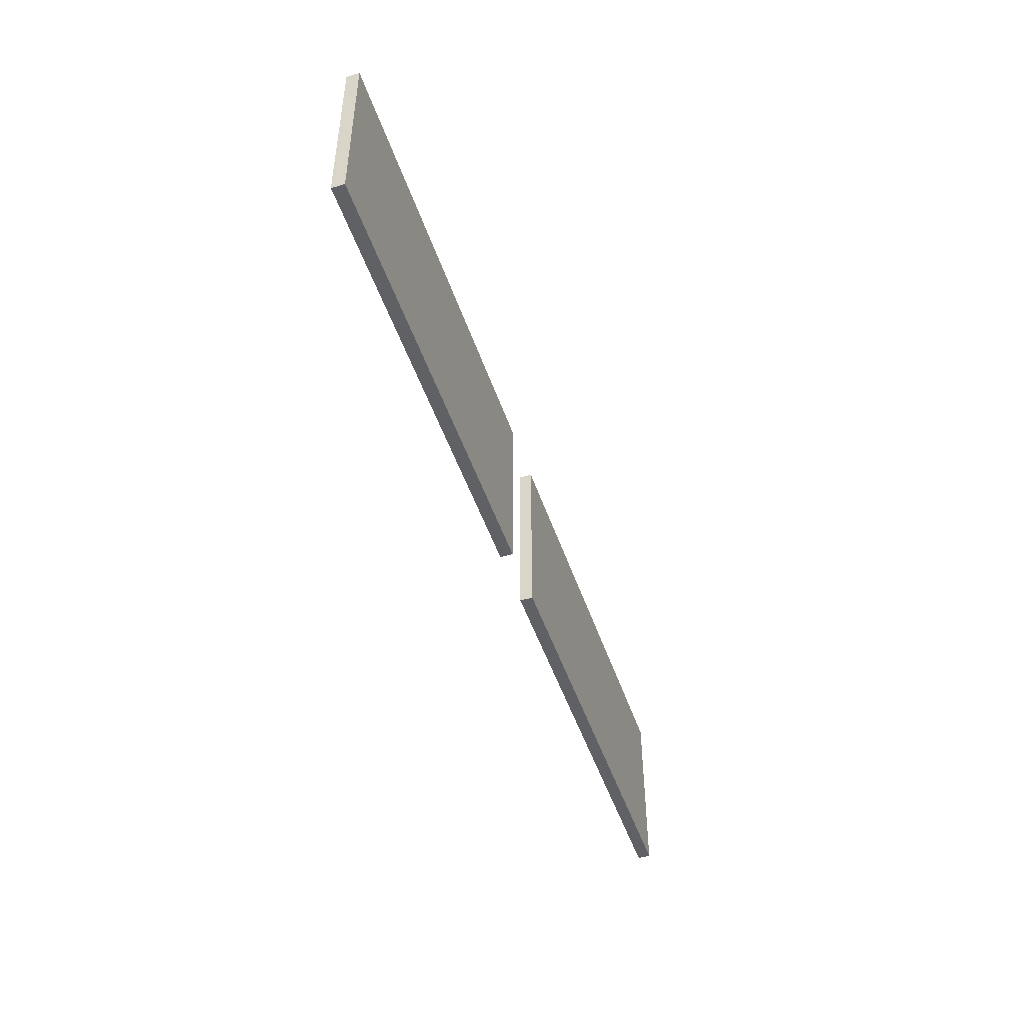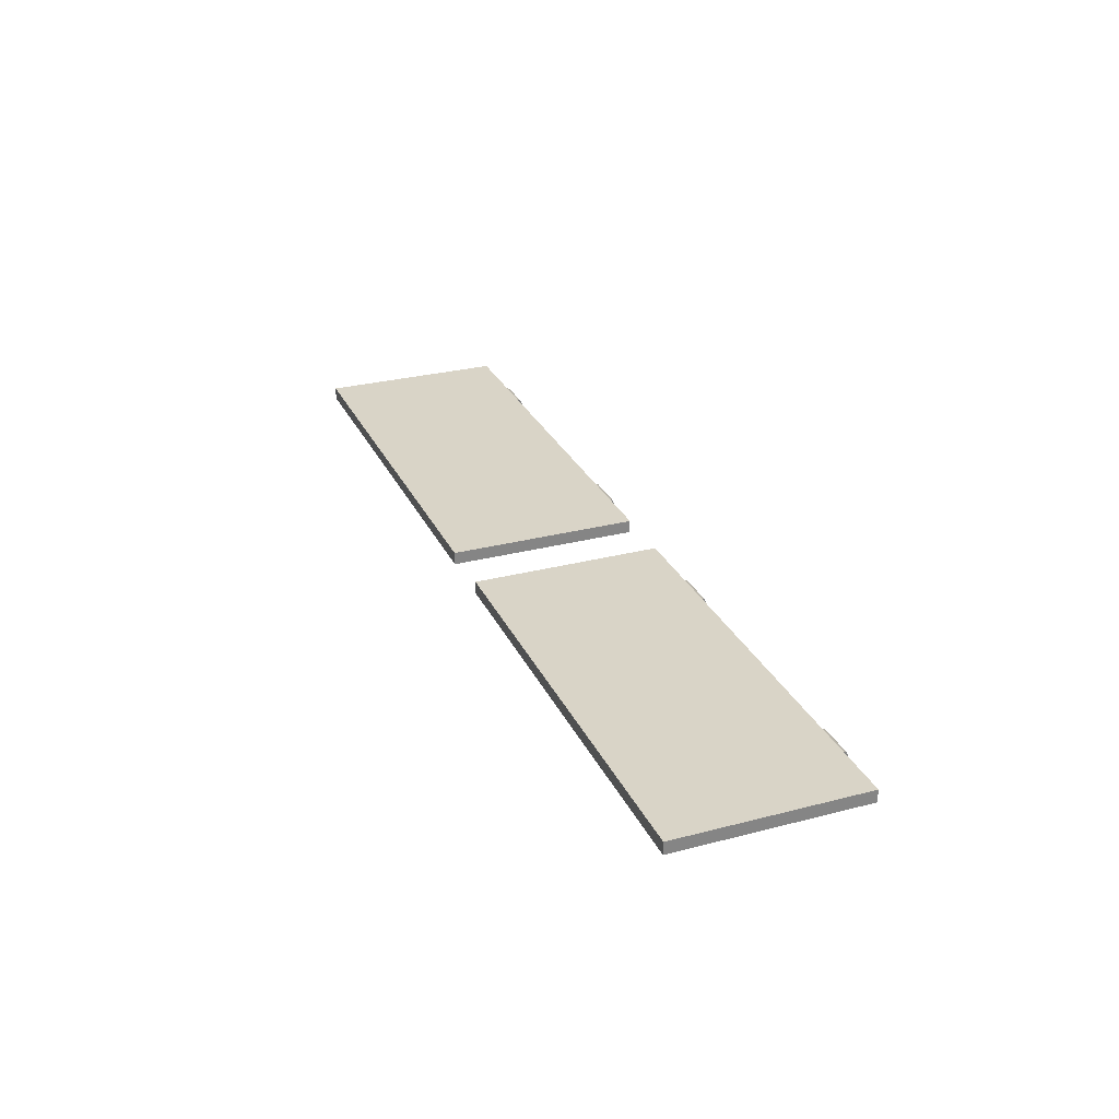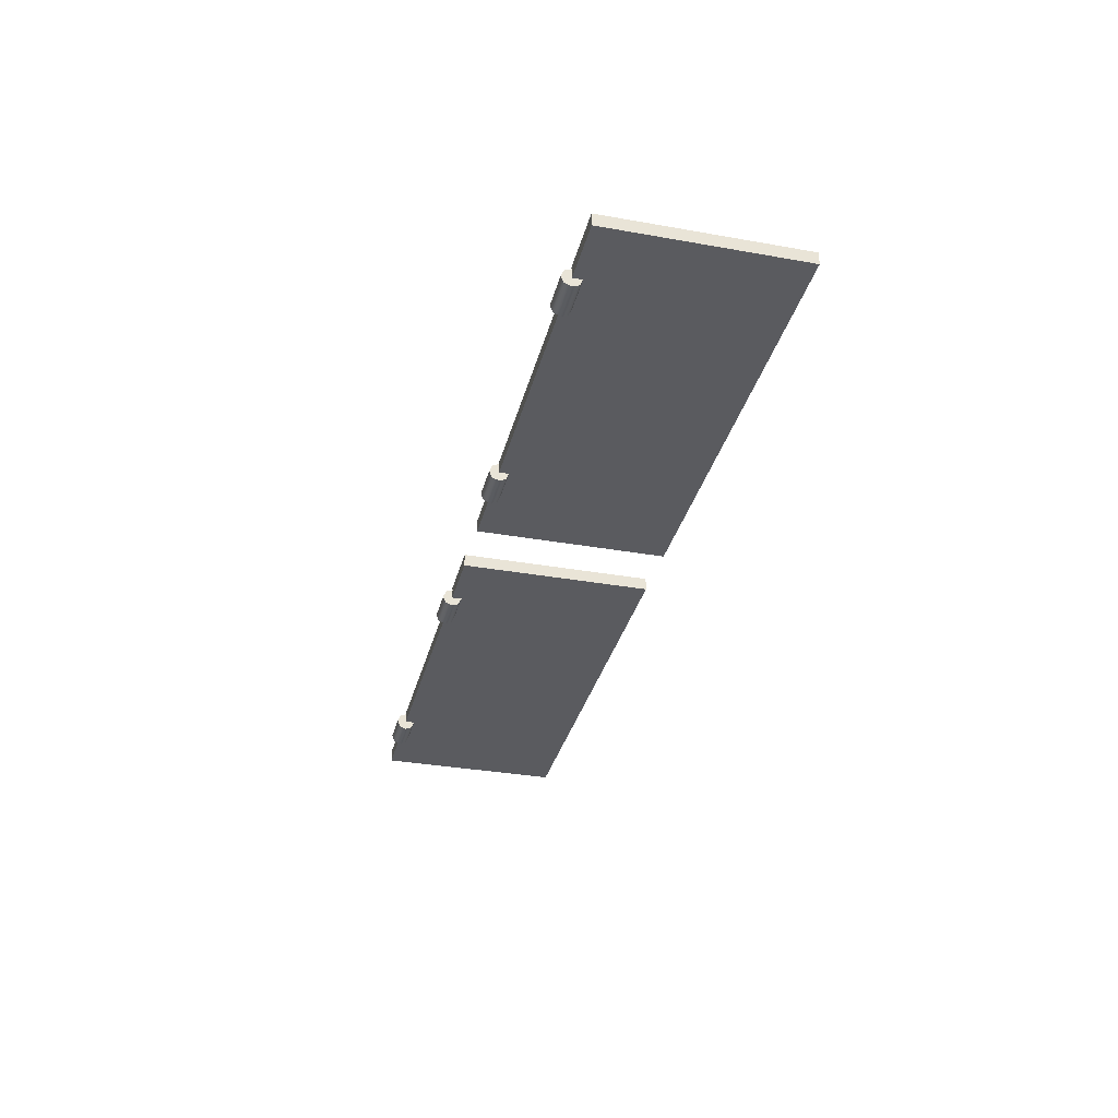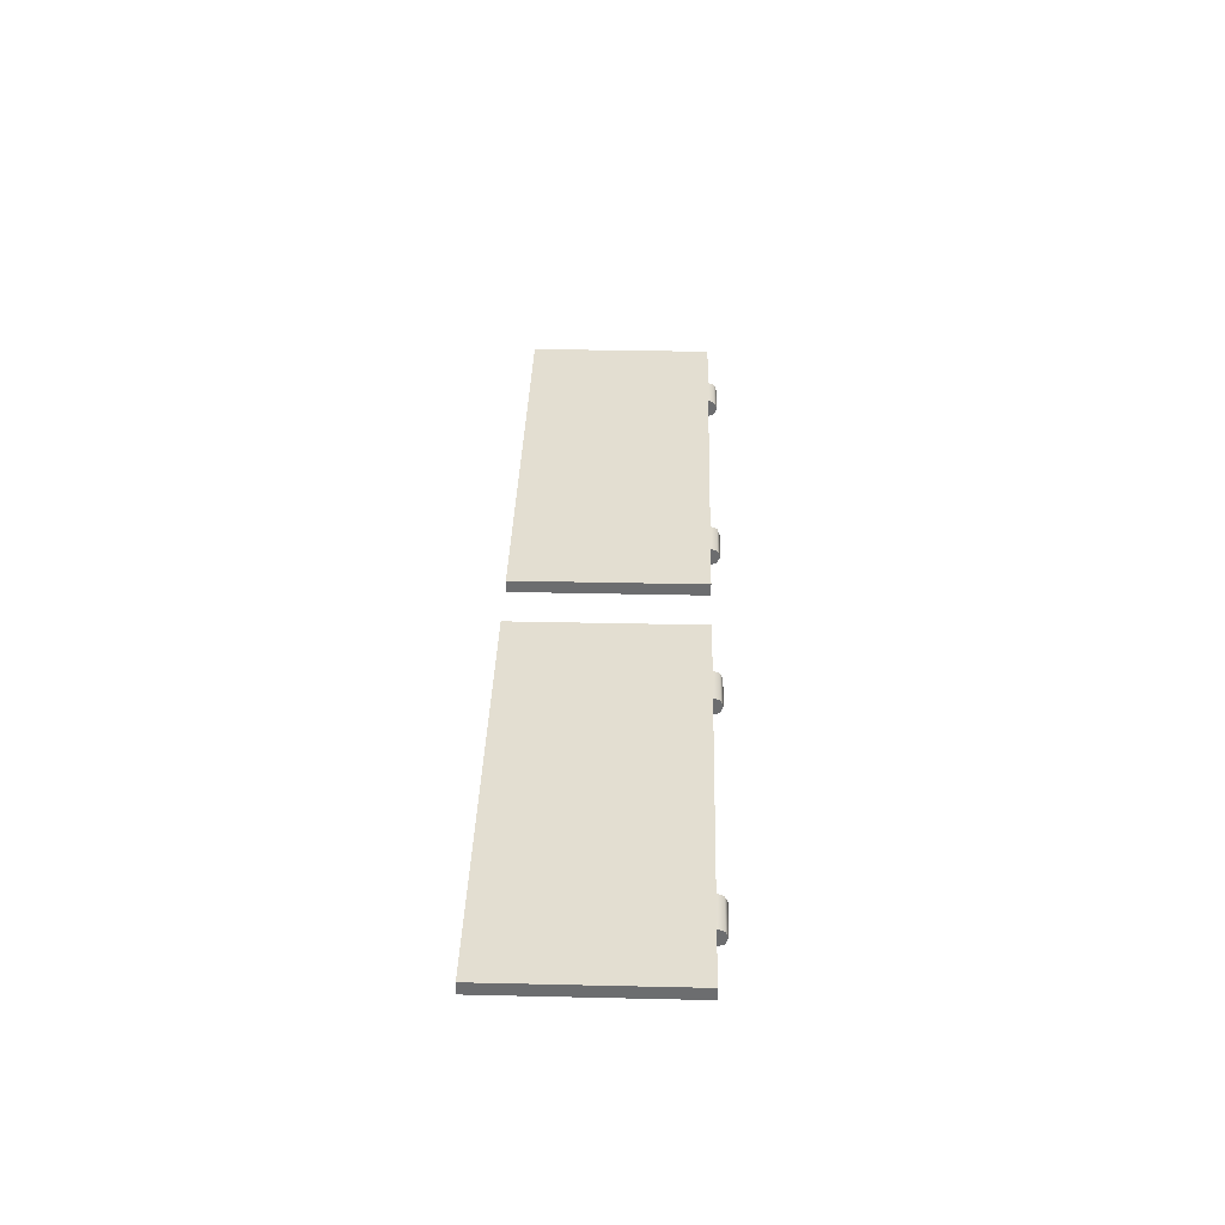
<metadata>
{"format":"obj","ext":"obj","renderer":"f3d","projection":"perspective","resolution":1024,"background":"white","views":[{"elev":-48.2,"azim":108.3,"up":"+Z"},{"elev":28.5,"azim":-111.4,"up":"+Y"},{"elev":-33.1,"azim":76.2,"up":"+Y"},{"elev":36.0,"azim":-88.3,"up":"+Y"}]}
</metadata>
<code>
o mesh1
v 0.7375 0.01875 0
v 0.7375 0.01326 0.01326
v 0.7375 1.082e-18 0.01875
v 0.7375 -0.01326 0.01326
v 0.7375 -0.01875 2.296e-18
v 0.7375 -0.01326 -0.01326
v 0.7375 -3.511e-18 -0.01875
v 0.8125 0.01875 0
v 0.8125 0.01326 0.01326
v 0.8125 -1.214e-18 0.01875
v 0.8125 -0.01326 0.01326
v 0.8125 -0.01875 2.296e-18
v 0.8125 -0.01326 -0.01326
v 0.8125 -5.807e-18 -0.01875
v 0.7375 6.505e-19 -4.917e-19
v 0.8125 -1.952e-18 -2.168e-19
v 0.9375 0 -0.375
v 0.9375 0 0
v 0.9375 0.025 -0.375
v 0.9375 0.025 0
v 0.0625 0.025 0
v 0.0625 0.025 -0.375
v 0.0625 0 0
v 0.0625 0 -0.375
v 0.1875 0.01875 0
v 0.1875 0.01326 0.01326
v 0.1875 1.082e-18 0.01875
v 0.1875 -0.01326 0.01326
v 0.1875 -0.01875 2.296e-18
v 0.1875 -0.01326 -0.01326
v 0.1875 -3.511e-18 -0.01875
v 0.2625 0.01875 0
v 0.2625 0.01326 0.01326
v 0.2625 -1.214e-18 0.01875
v 0.2625 -0.01326 0.01326
v 0.2625 -0.01875 2.296e-18
v 0.2625 -0.01326 -0.01326
v 0.2625 -5.807e-18 -0.01875
v 0.1875 6.505e-19 -4.917e-19
v 0.2625 -1.952e-18 -2.168e-19
v -0.7375 0.01875 0
v -0.7375 0.01326 0.01326
v -0.7375 1.082e-18 0.01875
v -0.7375 -0.01326 0.01326
v -0.7375 -0.01875 2.296e-18
v -0.7375 -0.01326 -0.01326
v -0.7375 -3.511e-18 -0.01875
v -0.8125 0.01875 0
v -0.8125 0.01326 0.01326
v -0.8125 -1.214e-18 0.01875
v -0.8125 -0.01326 0.01326
v -0.8125 -0.01875 2.296e-18
v -0.8125 -0.01326 -0.01326
v -0.8125 -5.807e-18 -0.01875
v -0.7375 6.505e-19 -4.917e-19
v -0.8125 -1.952e-18 -2.168e-19
v -0.9375 0 -0.375
v -0.9375 0 0
v -0.9375 0.025 -0.375
v -0.9375 0.025 0
v -0.0625 0.025 0
v -0.0625 0.025 -0.375
v -0.0625 0 0
v -0.0625 0 -0.375
v -0.1875 0.01875 0
v -0.1875 0.01326 0.01326
v -0.1875 1.082e-18 0.01875
v -0.1875 -0.01326 0.01326
v -0.1875 -0.01875 2.296e-18
v -0.1875 -0.01326 -0.01326
v -0.1875 -3.511e-18 -0.01875
v -0.2625 0.01875 0
v -0.2625 0.01326 0.01326
v -0.2625 -1.214e-18 0.01875
v -0.2625 -0.01326 0.01326
v -0.2625 -0.01875 2.296e-18
v -0.2625 -0.01326 -0.01326
v -0.2625 -5.807e-18 -0.01875
v -0.1875 6.505e-19 -4.917e-19
v -0.2625 -1.952e-18 -2.168e-19
g mesh1_mesh1_auv
f 1 15 2
f 2 9 8 1
f 2 15 3
f 3 10 9 2
f 3 15 4
f 4 11 10 3
f 4 15 5
f 5 12 11 4
f 5 15 6
f 6 13 12 5
f 6 15 7
f 7 14 13 6
f 9 16 8
f 10 16 9
f 11 16 10
f 12 16 11
f 13 16 12
f 14 16 13
f 17 19 20 18
f 22 24 23 21
f 25 39 26
f 26 33 32 25
f 26 39 27
f 27 34 33 26
f 27 39 28
f 28 35 34 27
f 28 39 29
f 29 36 35 28
f 29 39 30
f 30 37 36 29
f 30 39 31
f 31 38 37 30
f 33 40 32
f 34 40 33
f 35 40 34
f 36 40 35
f 37 40 36
f 38 40 37
f 41 48 49 42
f 42 49 50 43
f 42 55 41
f 43 50 51 44
f 43 55 42
f 44 51 52 45
f 44 55 43
f 45 52 53 46
f 45 55 44
f 46 53 54 47
f 46 55 45
f 47 55 46
f 48 56 49
f 49 56 50
f 50 56 51
f 51 56 52
f 52 56 53
f 53 56 54
f 58 60 59 57
f 64 62 61 63
f 65 72 73 66
f 66 73 74 67
f 66 79 65
f 67 74 75 68
f 67 79 66
f 68 75 76 69
f 68 79 67
f 69 76 77 70
f 69 79 68
f 70 77 78 71
f 70 79 69
f 71 79 70
f 72 80 73
f 73 80 74
f 74 80 75
f 75 80 76
f 76 80 77
f 77 80 78
f 18 23 24 17
f 19 22 21 20
f 58 63 61 60
f 59 62 64 57
f 17 24 22 19
f 20 21 23 18
f 57 64 63 58
f 60 61 62 59

</code>
